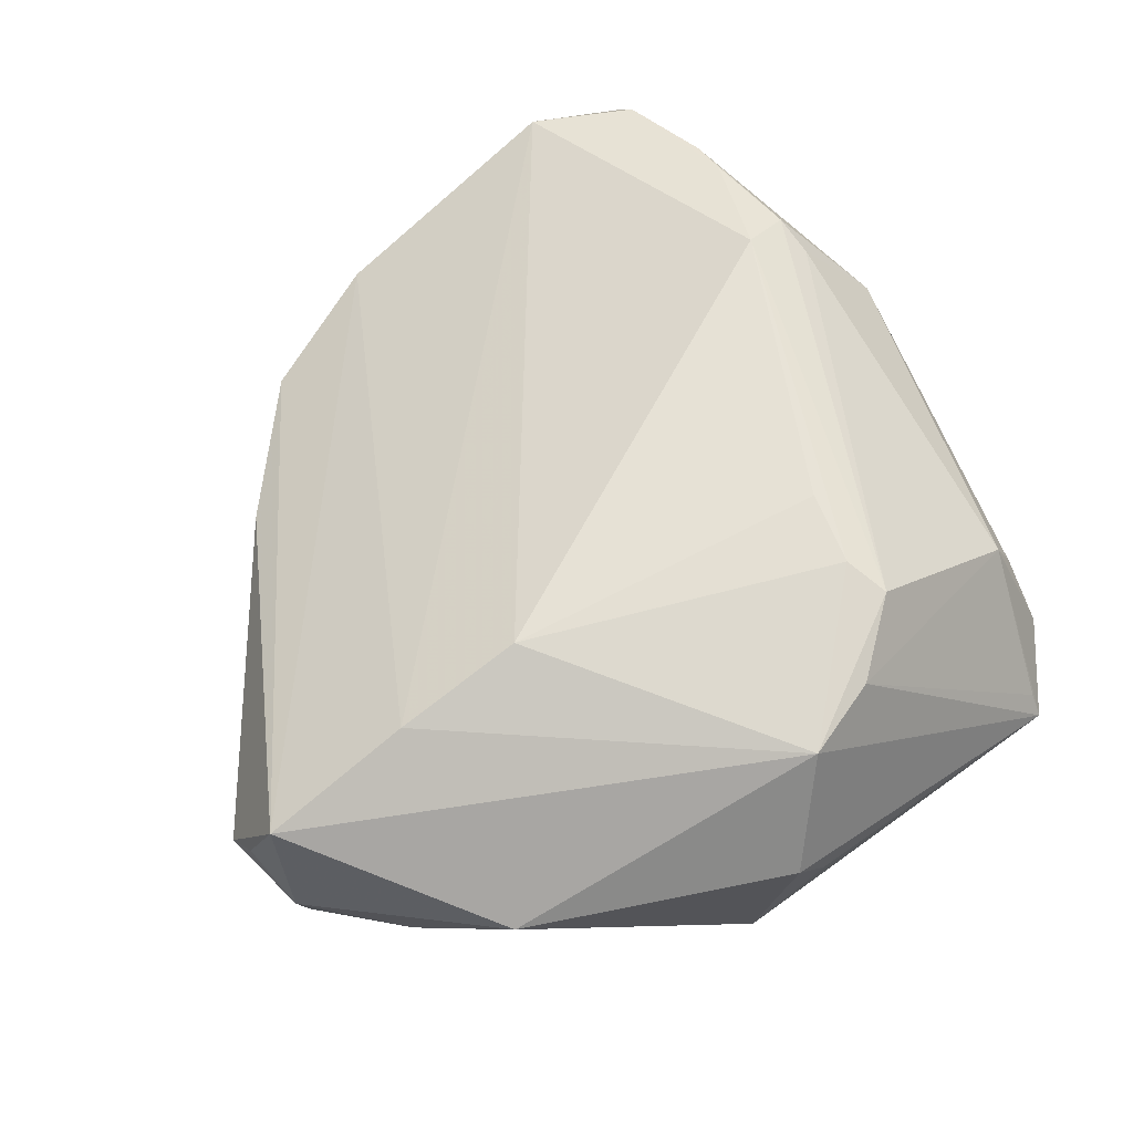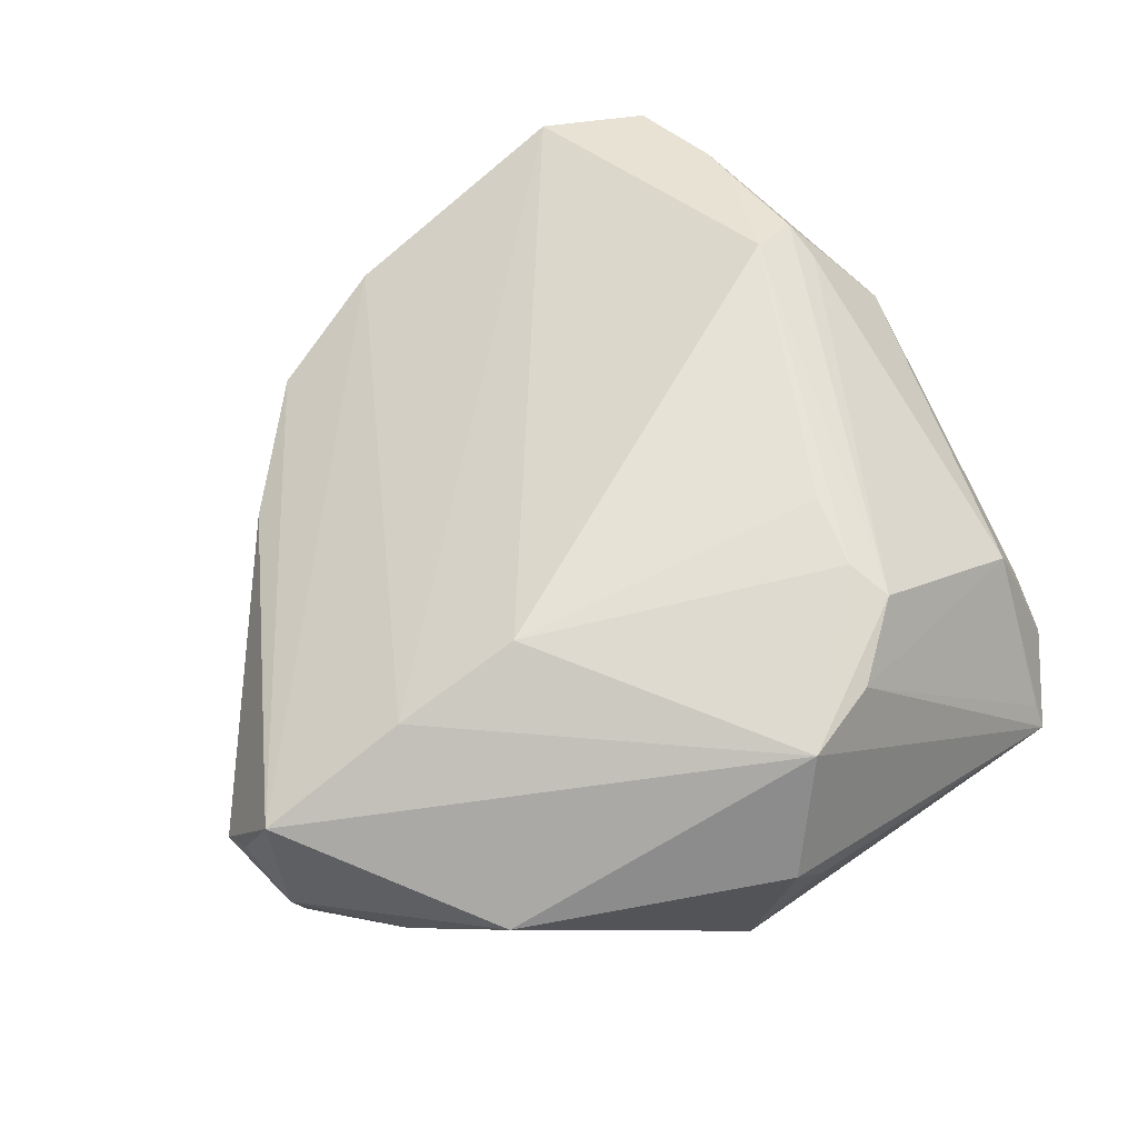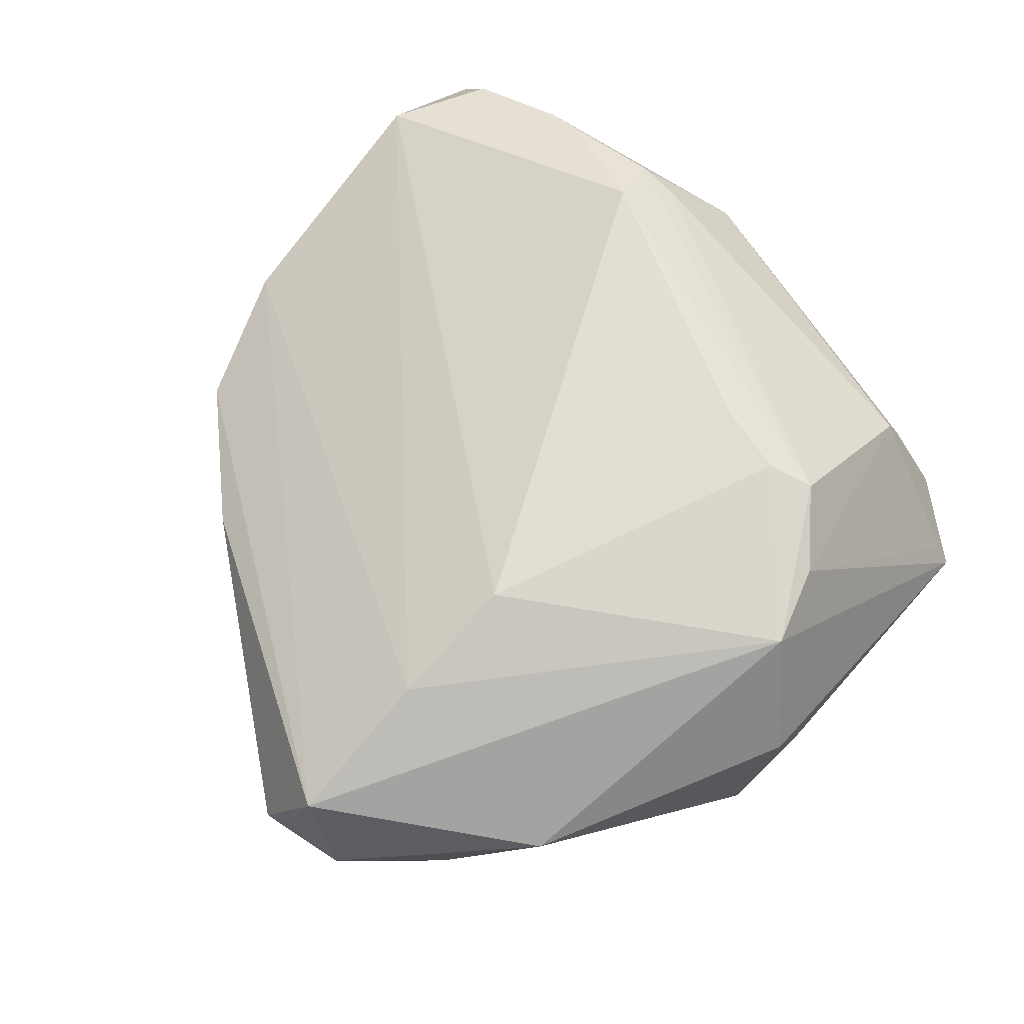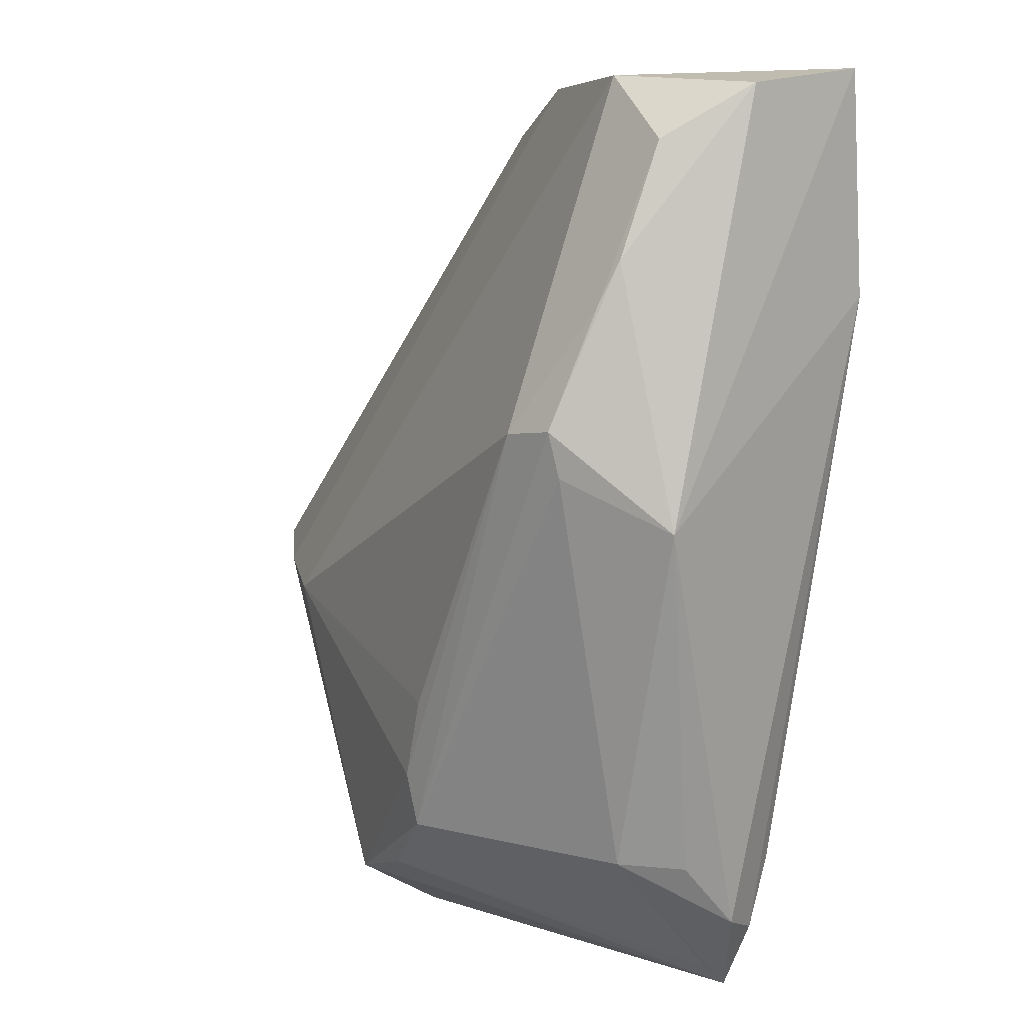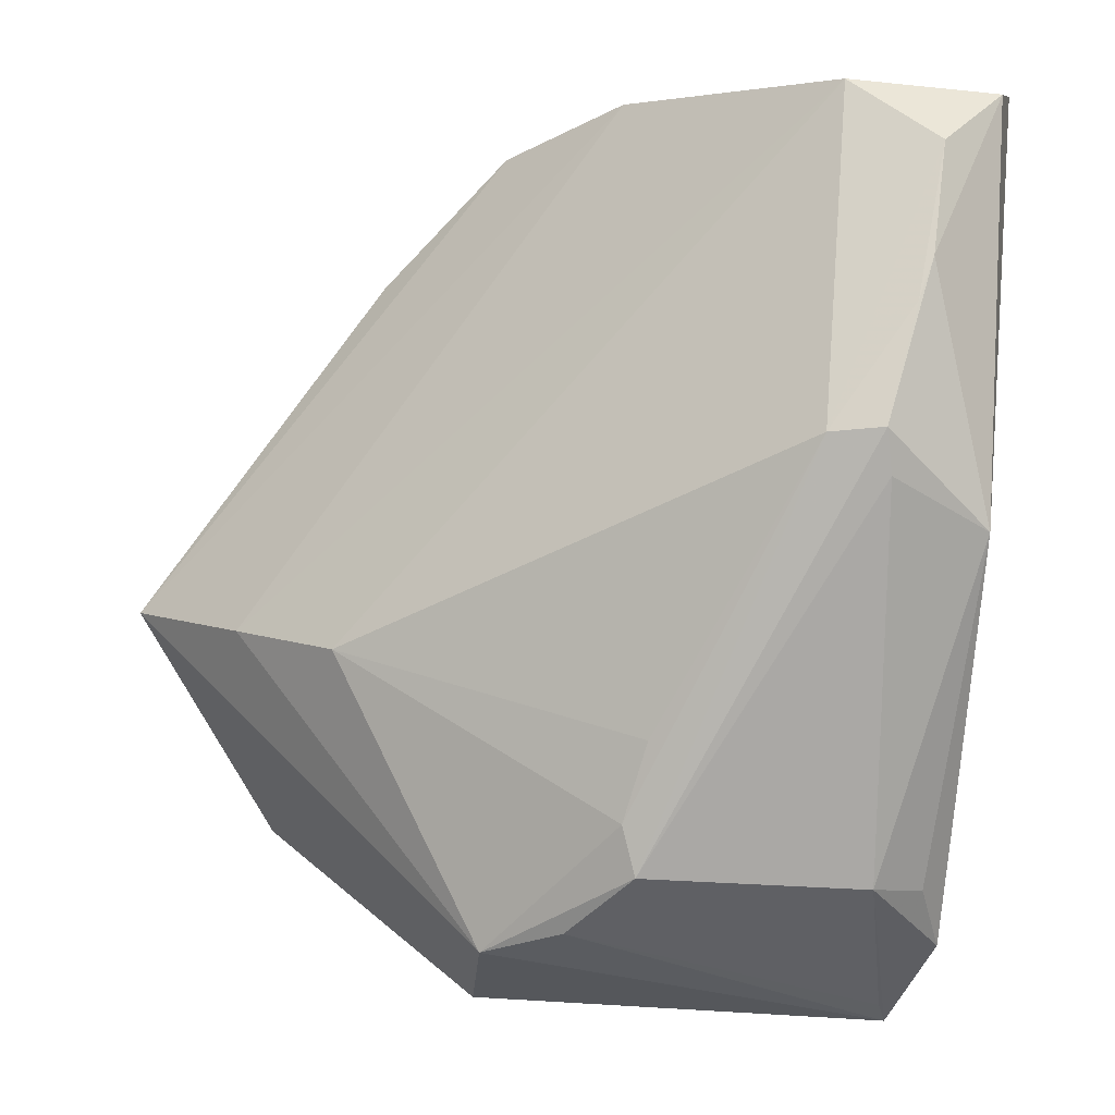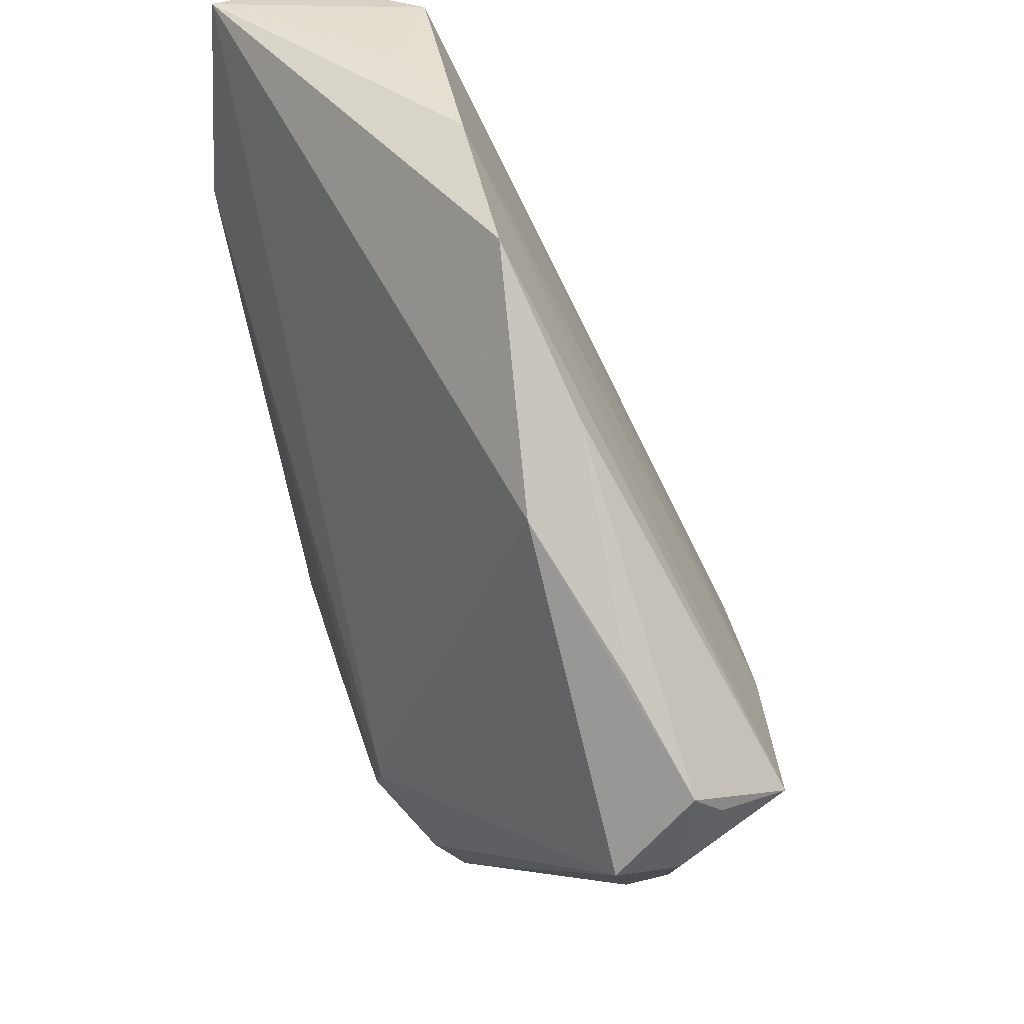
<metadata>
{"format":"obj","ext":"obj","renderer":"f3d","projection":"perspective","resolution":1024,"background":"white","views":[{"elev":67.8,"azim":-40.4,"up":"+Z"},{"elev":66.7,"azim":-39.4,"up":"+Z"},{"elev":69.9,"azim":-51.9,"up":"+Z"},{"elev":5.7,"azim":65.9,"up":"+Y"},{"elev":0.2,"azim":28.6,"up":"+Y"},{"elev":38.2,"azim":-113.8,"up":"+Y"}]}
</metadata>
<code>
v 0.04558 0.002284 0.004814
v 0.03998 0.04384 -0.01654
v -0.008822 -0.0407 -0.009651
v -0.005488 -0.04211 0.006888
v -0.01398 -0.008553 0.01841
v 0.0328 -0.03096 -0.01224
v 0.03162 0.04313 0.003978
v 0.03974 0.007063 0.01324
v -0.0303 -0.02774 0.004519
v -0.006315 -0.02311 -0.01861
v 0.0398 0.01125 0.01434
v -0.03702 0.008381 -0.004625
v -0.04337 -0.009659 -0.008454
v 0.01659 -0.02338 0.01862
v 0.03656 -0.03589 -0.00634
v 0.04361 0.04194 -0.004105
v -0.001998 -0.04258 0.002047
v -0.008555 0.03982 -0.005058
v -0.02489 0.01984 -0.009392
v 0.04123 0.03692 0.004265
v 0.03491 0.01084 0.01607
v -0.03698 -0.0191 -0.003953
v 0.04173 0.02633 0.008291
v -0.04472 -0.009699 -0.00251
v 0.03056 -0.04198 -0.006992
v 0.01758 -0.02815 0.01797
v 0.03713 -0.03014 -0.001075
v 0.001277 -0.03595 0.01725
v -0.02736 -0.007143 0.01496
v -0.009931 -0.03509 -0.01361
v 0.009819 -0.03369 0.01693
v 0.03024 -0.04384 -0.009087
v 0.03347 -0.03742 -0.01006
v -0.04322 -0.005697 0.009444
v 0.04099 0.02229 0.01011
v 0.02785 -0.04117 -0.011
v -0.02143 0.02734 -0.002642
v 0.01906 -0.01592 0.01836
v -0.007314 -0.02487 -0.01862
v 0.02106 0.04384 -0.003573
v -0.04514 -0.003408 0.001487
v 0.03804 0.02298 -0.01862
v 0.005842 0.04384 -0.00259
v 0.03471 -0.02958 0.004807
v -0.004923 -0.02789 -0.0183
v -0.04558 -0.0004078 -0.001702
f 16 7 20
f 5 7 29
f 29 28 5
f 34 28 29
f 21 26 11
f 21 7 5
f 21 20 7
f 45 39 42
f 42 6 45
f 45 6 36
f 42 39 10
f 4 3 17
f 4 28 9
f 9 28 34
f 9 3 4
f 9 34 24
f 9 22 3
f 24 22 9
f 42 1 15
f 32 15 44
f 32 28 4
f 4 17 32
f 32 3 36
f 32 17 3
f 11 26 8
f 26 44 8
f 8 1 11
f 8 44 1
f 38 21 5
f 35 21 11
f 20 21 35
f 39 45 30
f 36 3 30
f 30 45 36
f 34 29 43
f 43 18 34
f 43 29 7
f 1 44 27
f 27 15 1
f 44 15 27
f 31 44 26
f 26 28 31
f 28 32 31
f 15 32 33
f 33 6 42
f 42 15 33
f 36 6 33
f 33 32 36
f 26 21 14
f 21 38 14
f 14 38 5
f 5 28 14
f 14 28 26
f 20 35 23
f 23 1 16
f 16 20 23
f 11 1 23
f 23 35 11
f 2 7 16
f 16 1 2
f 2 1 42
f 18 43 2
f 42 10 2
f 24 34 41
f 41 46 24
f 34 46 41
f 34 18 37
f 37 46 34
f 19 37 18
f 18 2 19
f 19 2 10
f 19 10 39
f 25 32 44
f 44 31 25
f 25 31 32
f 40 43 7
f 7 2 40
f 40 2 43
f 46 37 12
f 12 19 46
f 37 19 12
f 46 19 13
f 24 46 13
f 13 19 39
f 13 22 24
f 39 30 13
f 3 22 13
f 13 30 3

</code>
